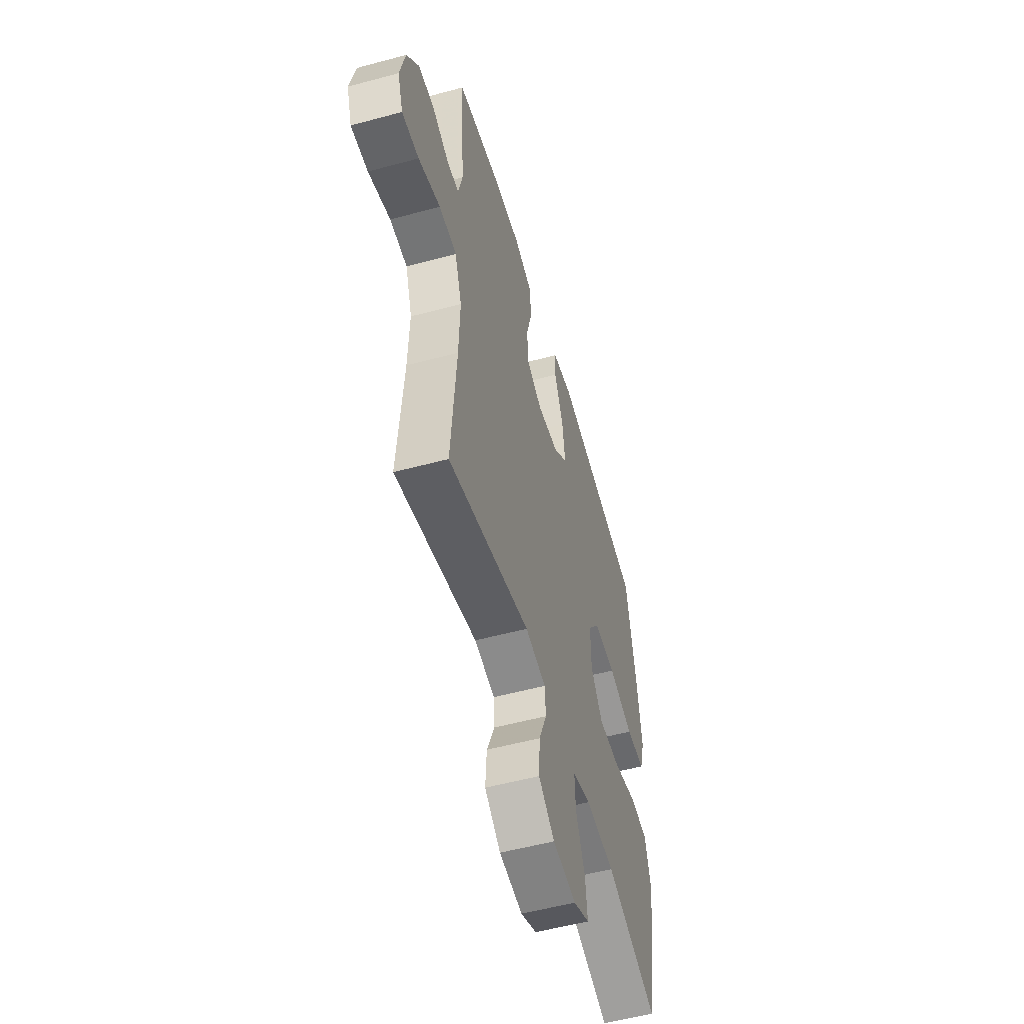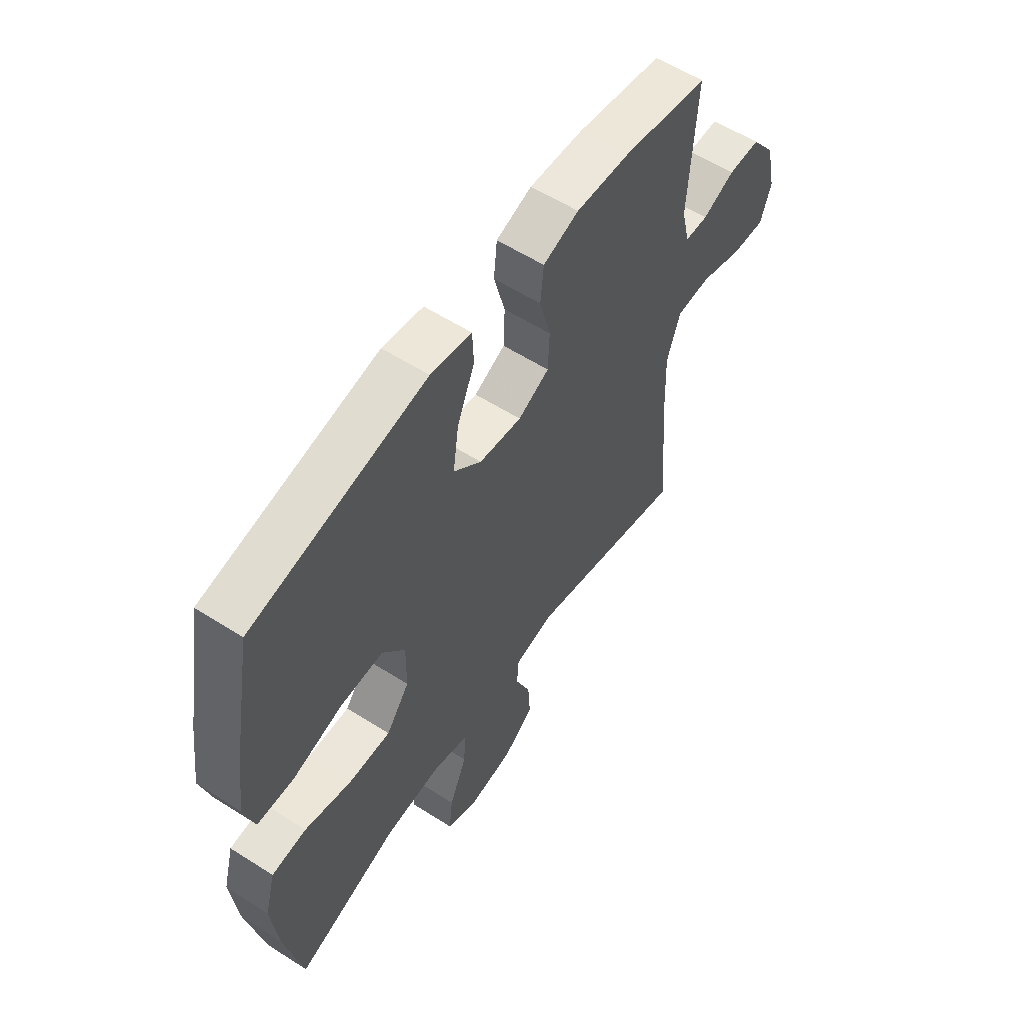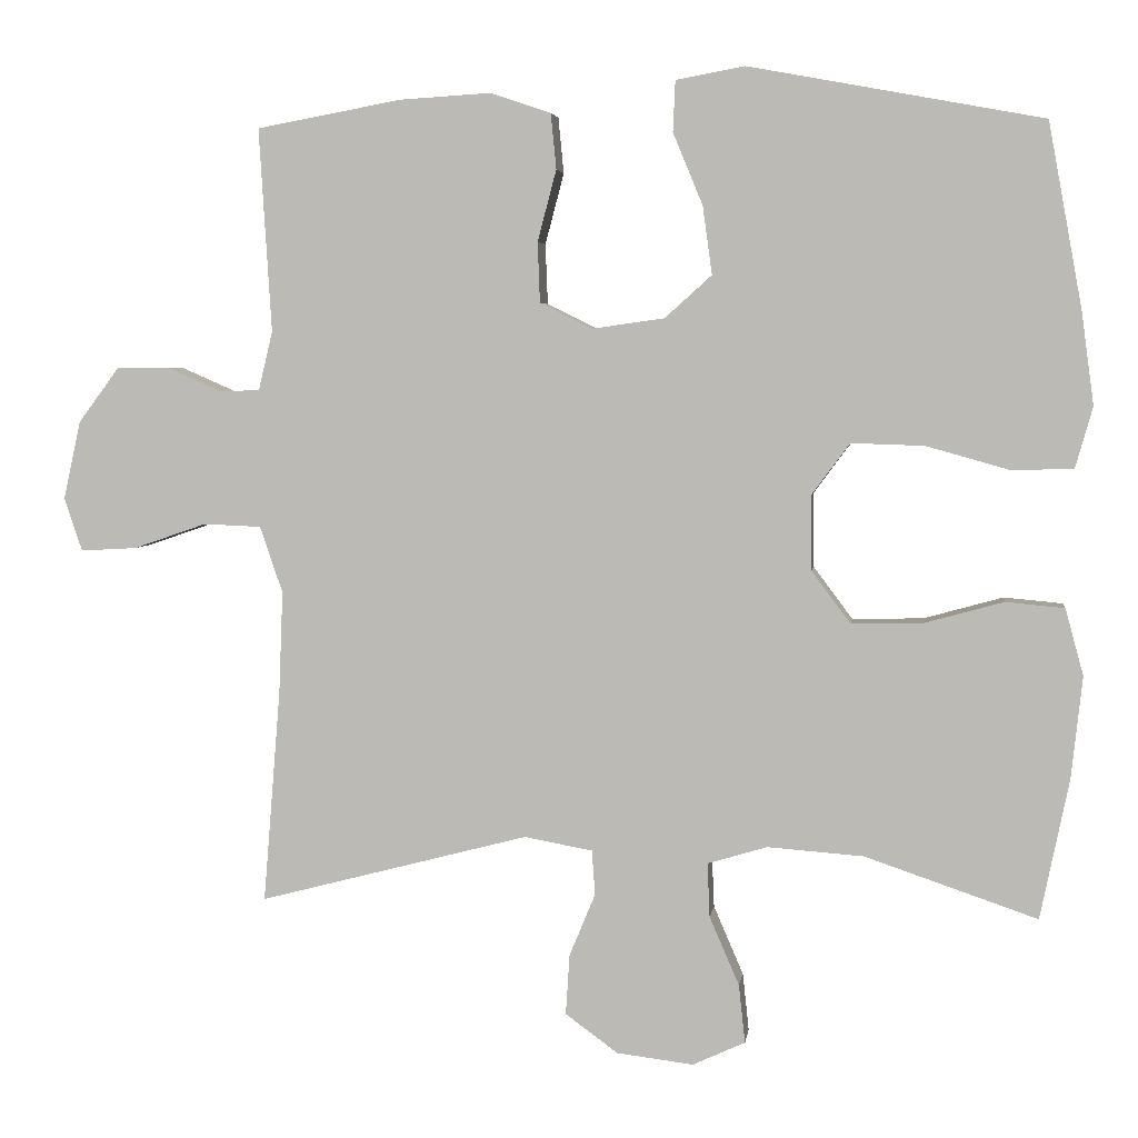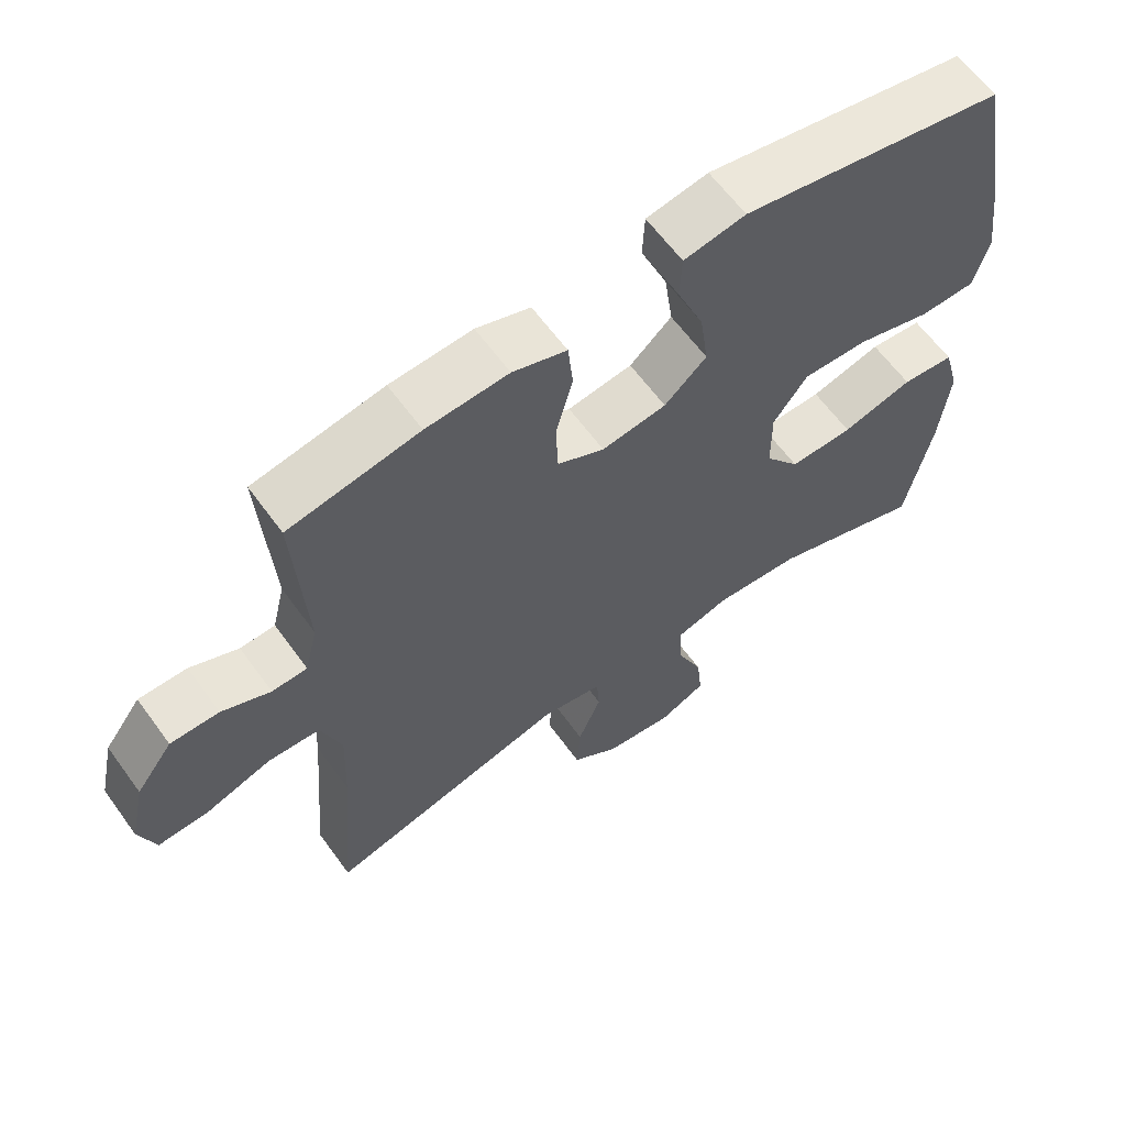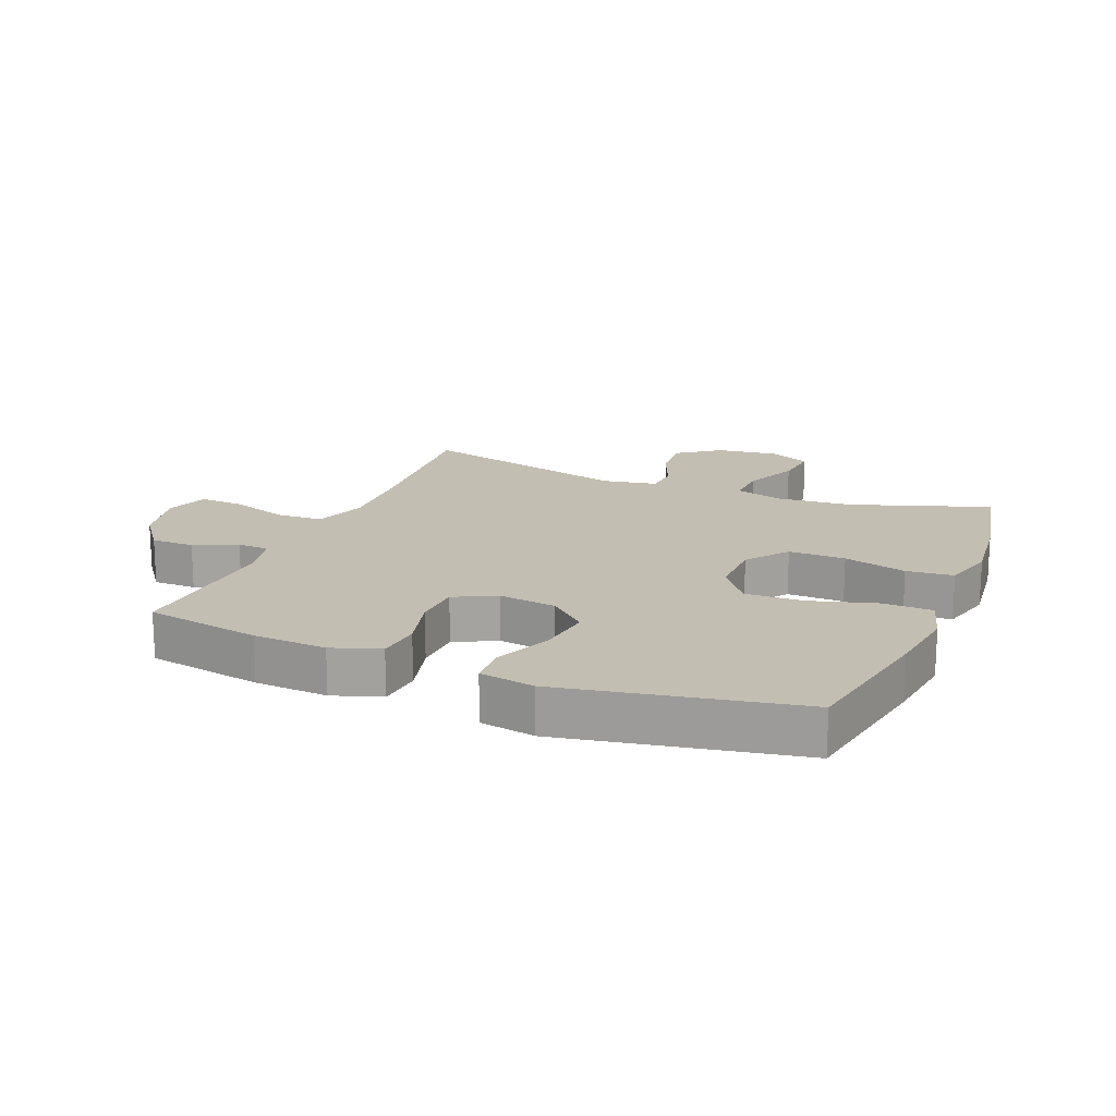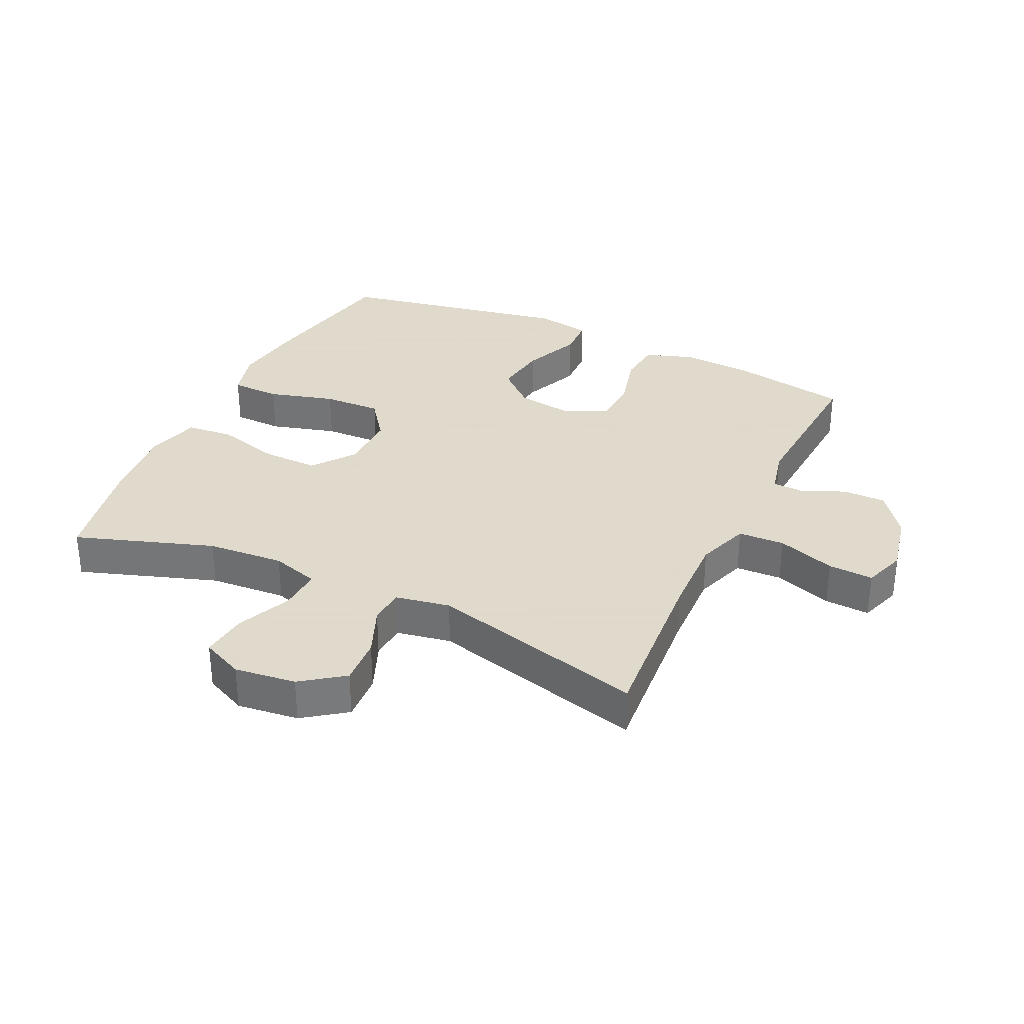
<metadata>
{"format":"obj","ext":"obj","renderer":"f3d","projection":"perspective","resolution":1024,"background":"white","views":[{"elev":-54.2,"azim":-74.0,"up":"+Z"},{"elev":57.9,"azim":123.5,"up":"+Z"},{"elev":4.1,"azim":7.7,"up":"+Z"},{"elev":62.2,"azim":-35.9,"up":"+Z"},{"elev":17.3,"azim":22.2,"up":"+Y"},{"elev":32.4,"azim":-154.6,"up":"+Y"}]}
</metadata>
<code>
v -0.5 0.07 -0.5
v -0.478 0.07 -0.227
v -0.473 0.07 -0.097
v -0.502 0.07 -0.012
v -0.576 0.07 -0.009
v -0.669 0.07 -0.041
v -0.741 0.07 -0.045
v -0.764 0.07 0.023
v -0.742 0.07 0.123
v -0.69 0.07 0.193
v -0.621 0.07 0.193
v -0.552 0.07 0.163
v -0.502 0.07 0.165
v -0.484 0.07 0.24
v -0.5 0.07 0.5
v -0.315 0.07 0.534
v -0.198 0.07 0.541
v -0.121 0.07 0.515
v -0.114 0.07 0.444
v -0.138 0.07 0.353
v -0.135 0.07 0.276
v -0.068 0.07 0.243
v 0.024 0.07 0.256
v 0.084 0.07 0.31
v 0.072 0.07 0.397
v 0.034 0.07 0.489
v 0.037 0.07 0.554
v 0.125 0.07 0.57
v 0.5 0.07 0.5
v 0.543 0.07 0.265
v 0.559 0.07 0.146
v 0.537 0.07 0.068
v 0.458 0.07 0.066
v 0.352 0.07 0.096
v 0.259 0.07 0.099
v 0.21 0.07 0.033
v 0.211 0.07 -0.062
v 0.261 0.07 -0.129
v 0.352 0.07 -0.127
v 0.453 0.07 -0.099
v 0.528 0.07 -0.106
v 0.551 0.07 -0.191
v 0.537 0.07 -0.32
v 0.5 0.07 -0.5
v 0.28 0.07 -0.425
v 0.157 0.07 -0.416
v 0.081 0.07 -0.439
v 0.084 0.07 -0.508
v 0.122 0.07 -0.596
v 0.13 0.07 -0.67
v 0.063 0.07 -0.701
v -0.035 0.07 -0.689
v -0.102 0.07 -0.64
v -0.097 0.07 -0.563
v -0.064 0.07 -0.483
v -0.068 0.07 -0.426
v -0.155 0.07 -0.41
v -0.5 0 -0.5
v -0.478 0 -0.227
v -0.473 0 -0.097
v -0.502 0 -0.012
v -0.576 0 -0.009
v -0.669 0 -0.041
v -0.741 0 -0.045
v -0.764 0 0.023
v -0.742 0 0.123
v -0.69 0 0.193
v -0.621 0 0.193
v -0.552 0 0.163
v -0.502 0 0.165
v -0.484 0 0.24
v -0.5 0 0.5
v -0.315 0 0.534
v -0.198 0 0.541
v -0.121 0 0.515
v -0.114 0 0.444
v -0.138 0 0.353
v -0.135 0 0.276
v -0.068 0 0.243
v 0.024 0 0.256
v 0.084 0 0.31
v 0.072 0 0.397
v 0.034 0 0.489
v 0.037 0 0.554
v 0.125 0 0.57
v 0.5 0 0.5
v 0.543 0 0.265
v 0.559 0 0.146
v 0.537 0 0.068
v 0.458 0 0.066
v 0.352 0 0.096
v 0.259 0 0.099
v 0.21 0 0.033
v 0.211 0 -0.062
v 0.261 0 -0.129
v 0.352 0 -0.127
v 0.453 0 -0.099
v 0.528 0 -0.106
v 0.551 0 -0.191
v 0.537 0 -0.32
v 0.5 0 -0.5
v 0.28 0 -0.425
v 0.157 0 -0.416
v 0.081 0 -0.439
v 0.084 0 -0.508
v 0.122 0 -0.596
v 0.13 0 -0.67
v 0.063 0 -0.701
v -0.035 0 -0.689
v -0.102 0 -0.64
v -0.097 0 -0.563
v -0.064 0 -0.483
v -0.068 0 -0.426
v -0.155 0 -0.41
f 52 53 54 55
f 52 55 56
f 51 52 56
f 48 49 50 51
f 47 48 51 56
f 46 47 56 57
f 42 43 44 45
f 42 45 46
f 39 40 41 42
f 38 39 42 46
f 37 38 46 57
f 31 32 33 34
f 31 34 35
f 30 31 35
f 29 30 35
f 28 29 35 36
f 25 26 27 28
f 24 25 28 36
f 17 18 19 20
f 17 20 21
f 14 15 16 17
f 13 14 17 21
f 9 10 11 12
f 9 12 13
f 8 9 13
f 5 6 7 8
f 4 5 8 13
f 3 4 13 21
f 37 57 1 2
f 23 24 36 37
f 22 23 37 2
f 2 3 21 22
f 112 111 110 109
f 113 112 109
f 113 109 108
f 108 107 106 105
f 113 108 105 104
f 114 113 104 103
f 102 101 100 99
f 103 102 99
f 99 98 97 96
f 103 99 96 95
f 114 103 95 94
f 91 90 89 88
f 92 91 88
f 92 88 87
f 92 87 86
f 93 92 86 85
f 85 84 83 82
f 93 85 82 81
f 77 76 75 74
f 78 77 74
f 74 73 72 71
f 78 74 71 70
f 69 68 67 66
f 70 69 66
f 70 66 65
f 65 64 63 62
f 70 65 62 61
f 78 70 61 60
f 59 58 114 94
f 94 93 81 80
f 59 94 80 79
f 79 78 60 59
f 1 58 59 2
f 2 59 60 3
f 3 60 61 4
f 4 61 62 5
f 5 62 63 6
f 6 63 64 7
f 7 64 65 8
f 8 65 66 9
f 9 66 67 10
f 10 67 68 11
f 11 68 69 12
f 12 69 70 13
f 13 70 71 14
f 14 71 72 15
f 15 72 73 16
f 16 73 74 17
f 17 74 75 18
f 18 75 76 19
f 19 76 77 20
f 20 77 78 21
f 21 78 79 22
f 22 79 80 23
f 23 80 81 24
f 24 81 82 25
f 25 82 83 26
f 26 83 84 27
f 27 84 85 28
f 28 85 86 29
f 29 86 87 30
f 30 87 88 31
f 31 88 89 32
f 32 89 90 33
f 33 90 91 34
f 34 91 92 35
f 35 92 93 36
f 36 93 94 37
f 37 94 95 38
f 38 95 96 39
f 39 96 97 40
f 40 97 98 41
f 41 98 99 42
f 42 99 100 43
f 43 100 101 44
f 44 101 102 45
f 45 102 103 46
f 46 103 104 47
f 47 104 105 48
f 48 105 106 49
f 49 106 107 50
f 50 107 108 51
f 51 108 109 52
f 52 109 110 53
f 53 110 111 54
f 54 111 112 55
f 55 112 113 56
f 56 113 114 57
f 57 114 58 1

</code>
